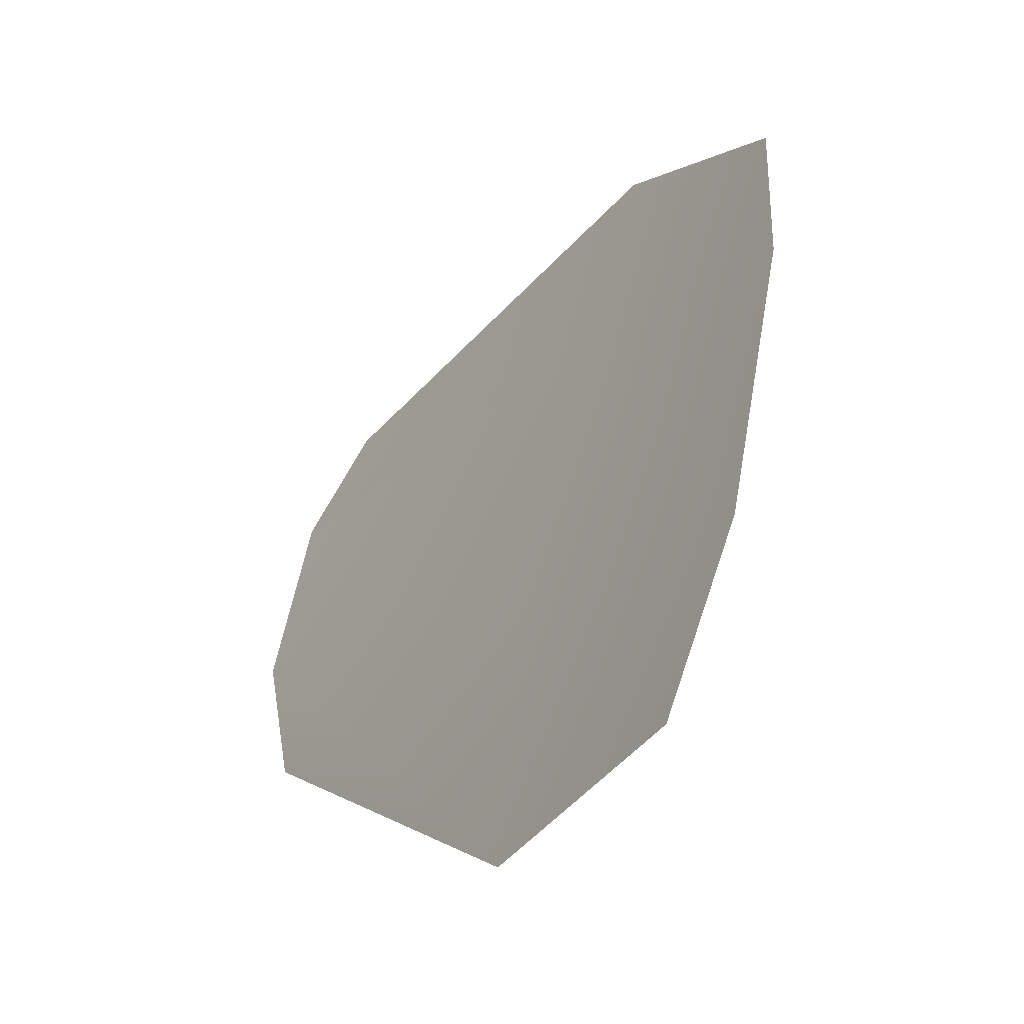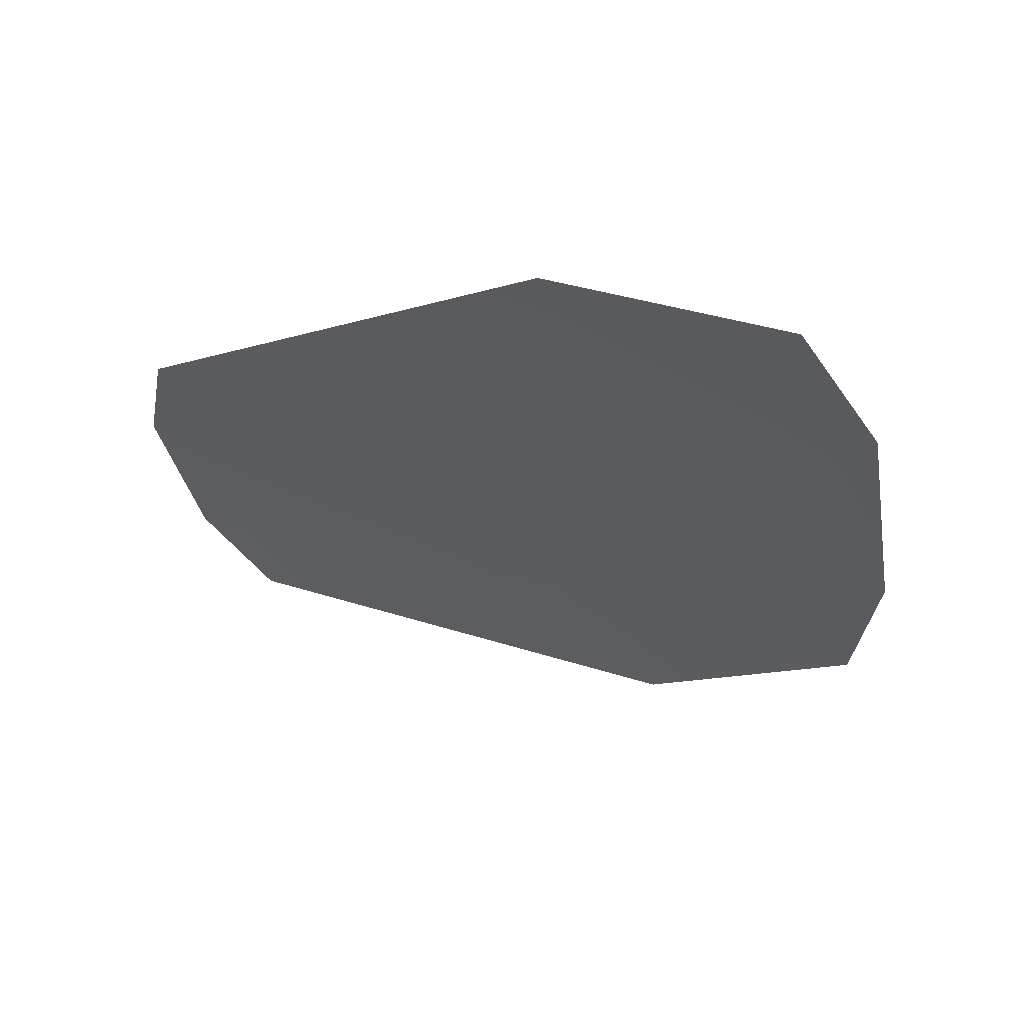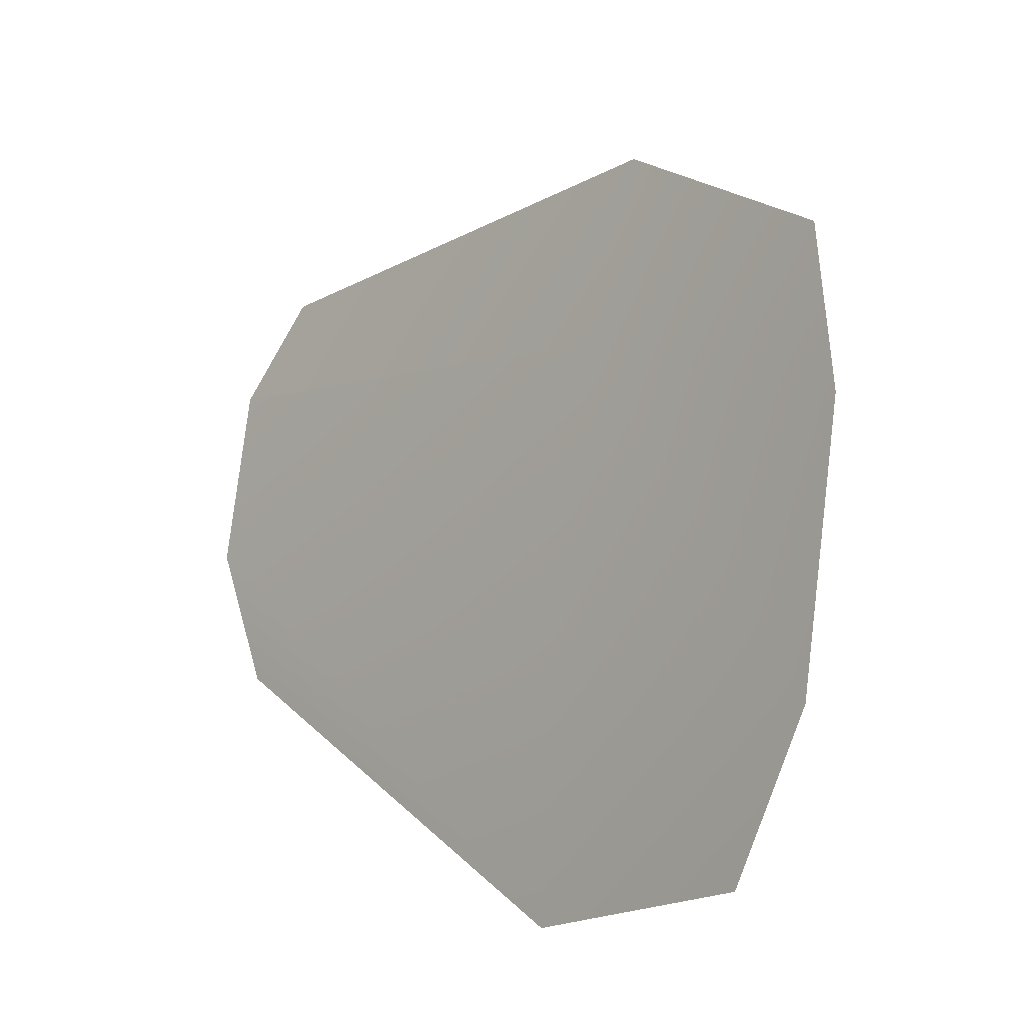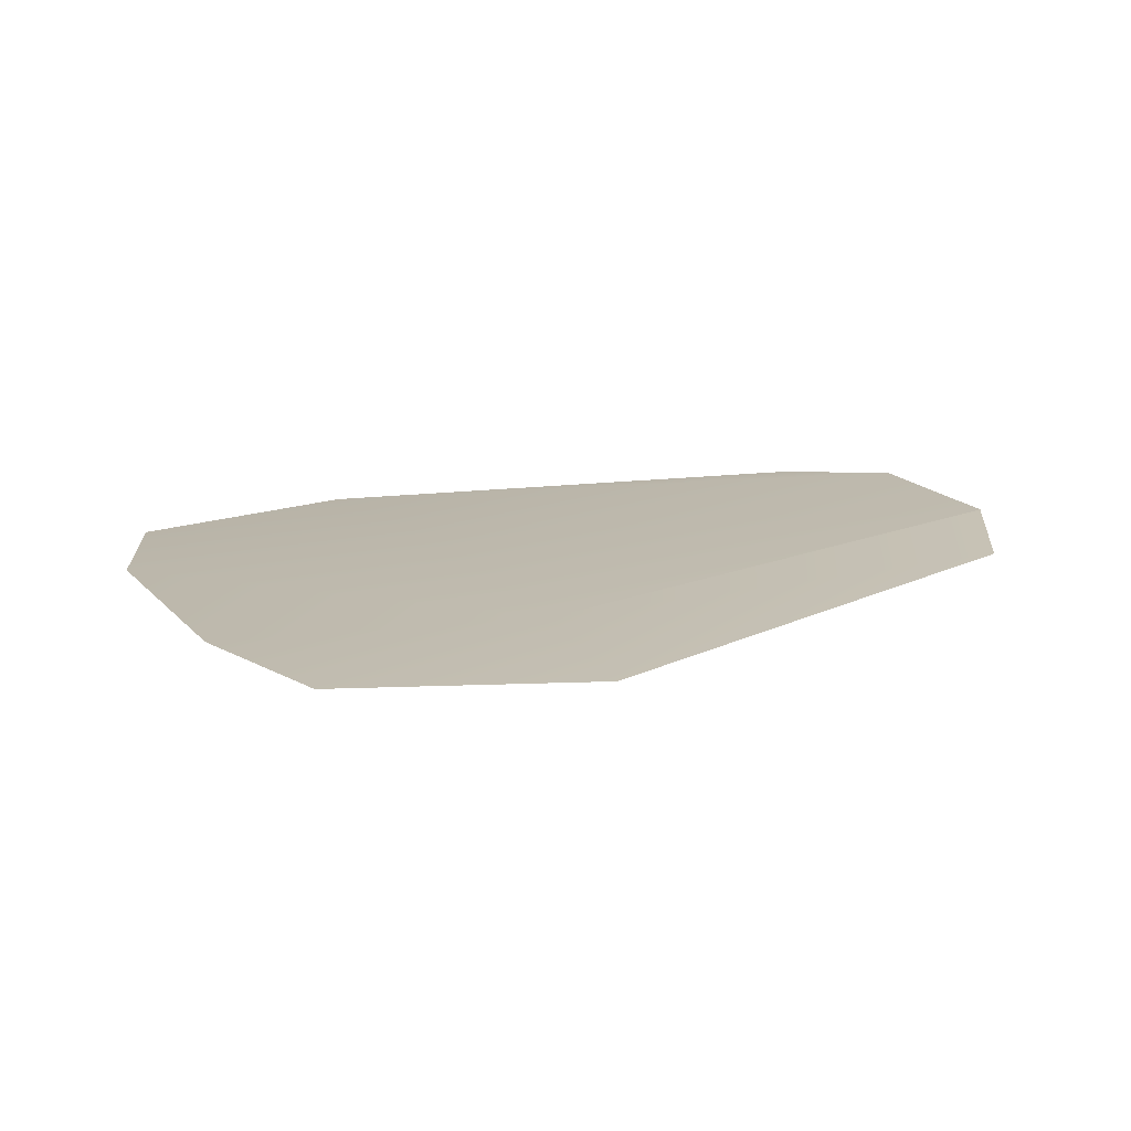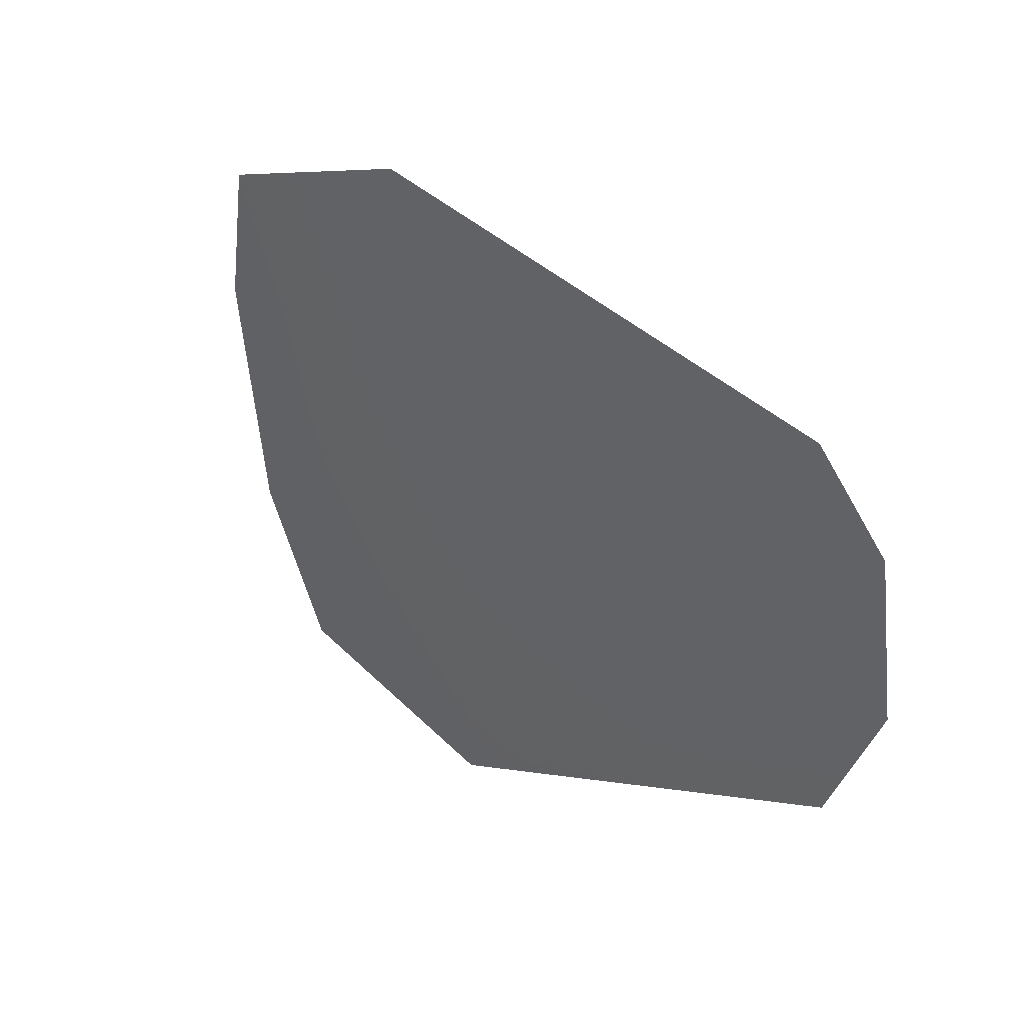
<metadata>
{"format":"obj","ext":"obj","renderer":"f3d","projection":"perspective","resolution":1024,"background":"white","views":[{"elev":-7.5,"azim":-113.8,"up":"+Z"},{"elev":-18.3,"azim":-153.5,"up":"+Y"},{"elev":18.5,"azim":-124.2,"up":"+Z"},{"elev":-4.7,"azim":-11.3,"up":"+Y"},{"elev":13.1,"azim":51.1,"up":"+Z"}]}
</metadata>
<code>
g default
v -0.2427 0.07735 -0.2045
v -0.3923 0.04035 -0.1224
v -0.1221 -0.07985 0.2702
v -0.2978 -0.08497 0.2561
v 0.105 0.1003 -0.1429
v 0.1741 0.01293 0.1238
v -0.14 -0.03604 0.1536
v 0.1942 0.05141 0.05059
v -0.3574 -0.05411 0.1663
v -0.1889 0.0355 -0.0622
v 0.1662 0.09141 -0.06415
v -0.4057 0.002613 -0.00421
g polySurface43 petal:polySurface46
f 1 10 11 5
f 12 10 1 2
f 7 3 6 8
f 3 7 9 4
f 10 7 8 11
f 7 10 12 9

</code>
